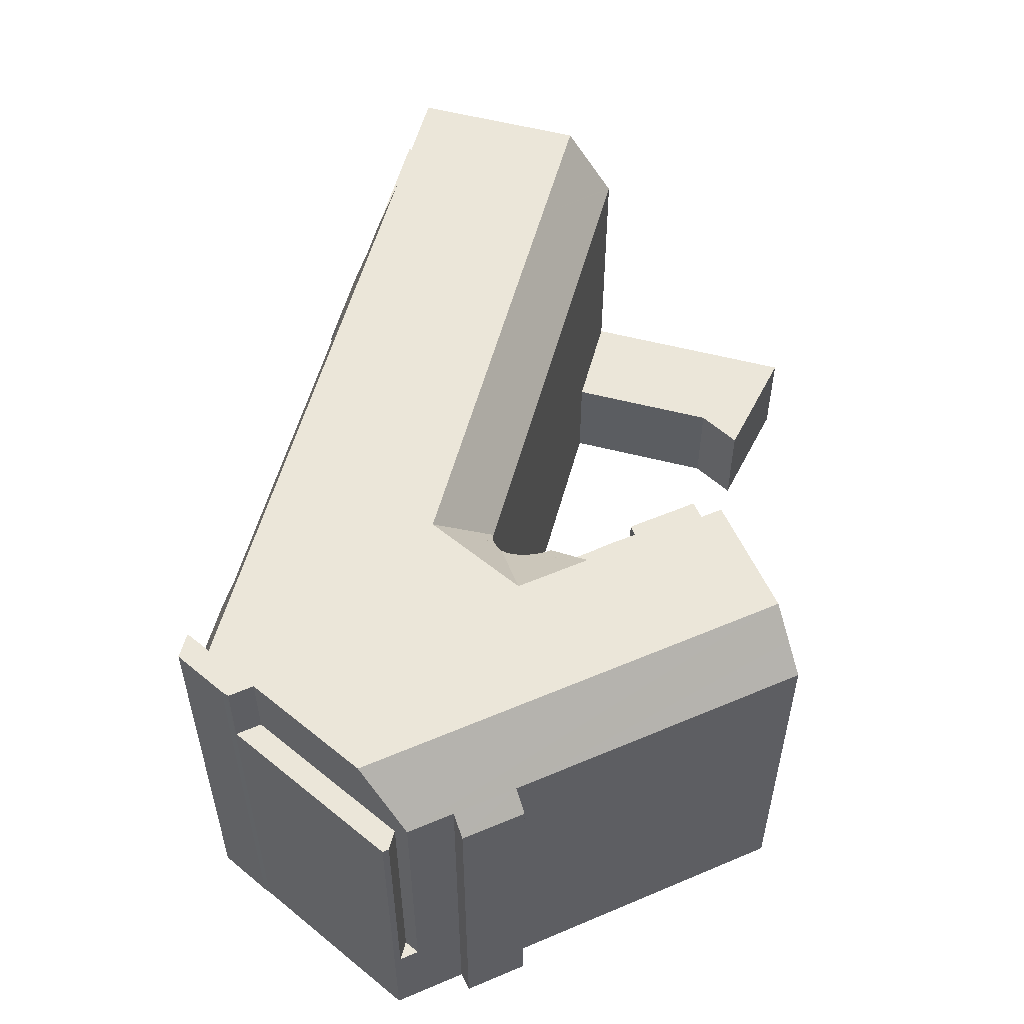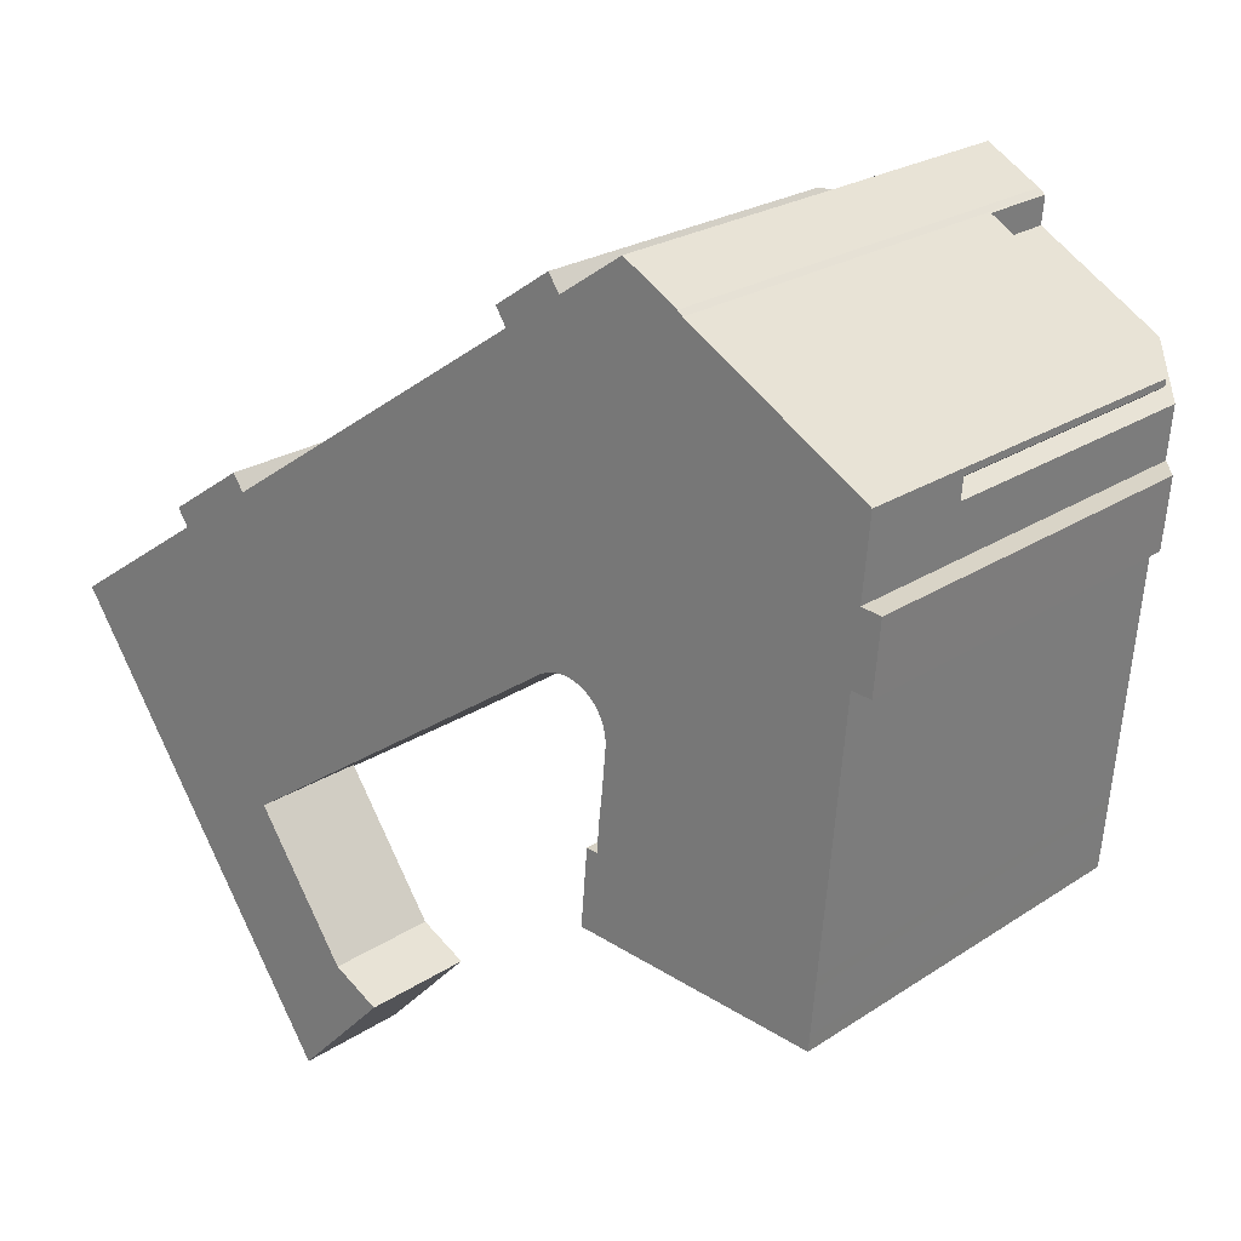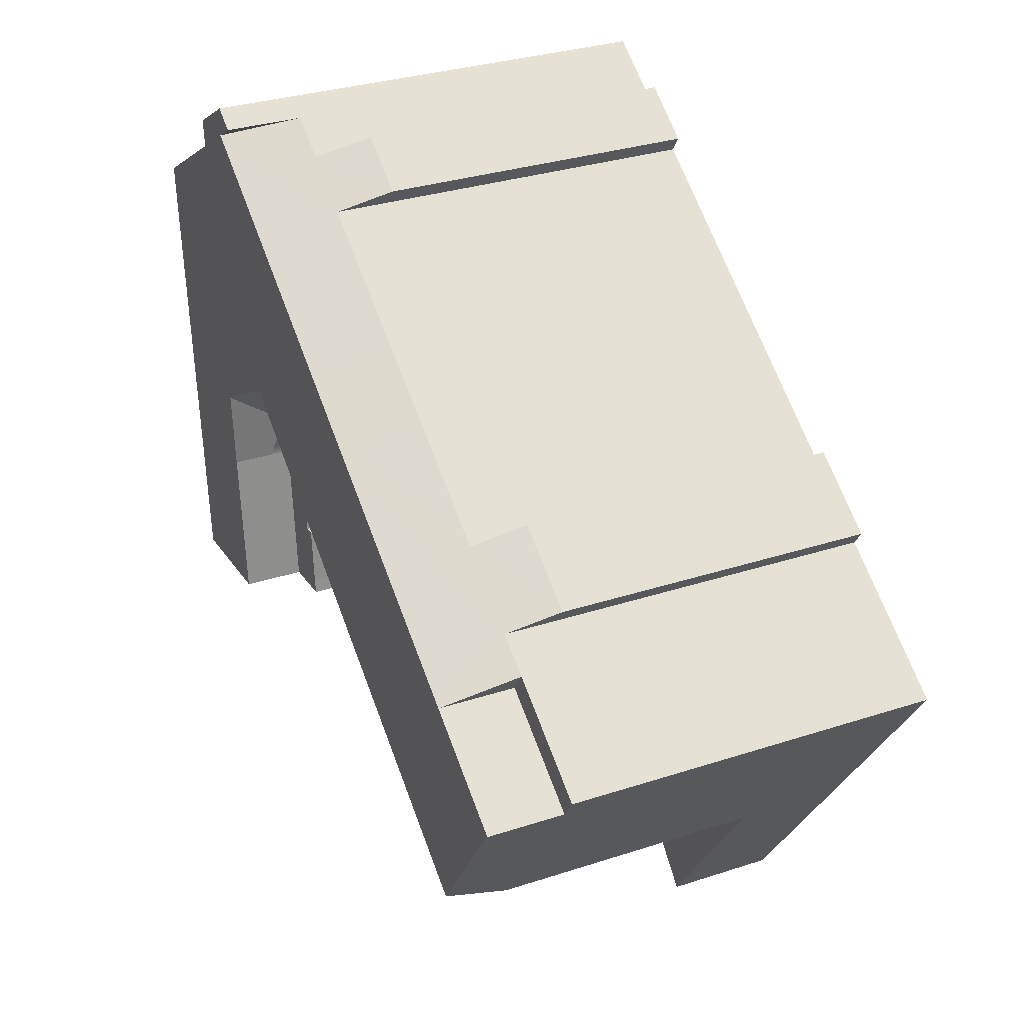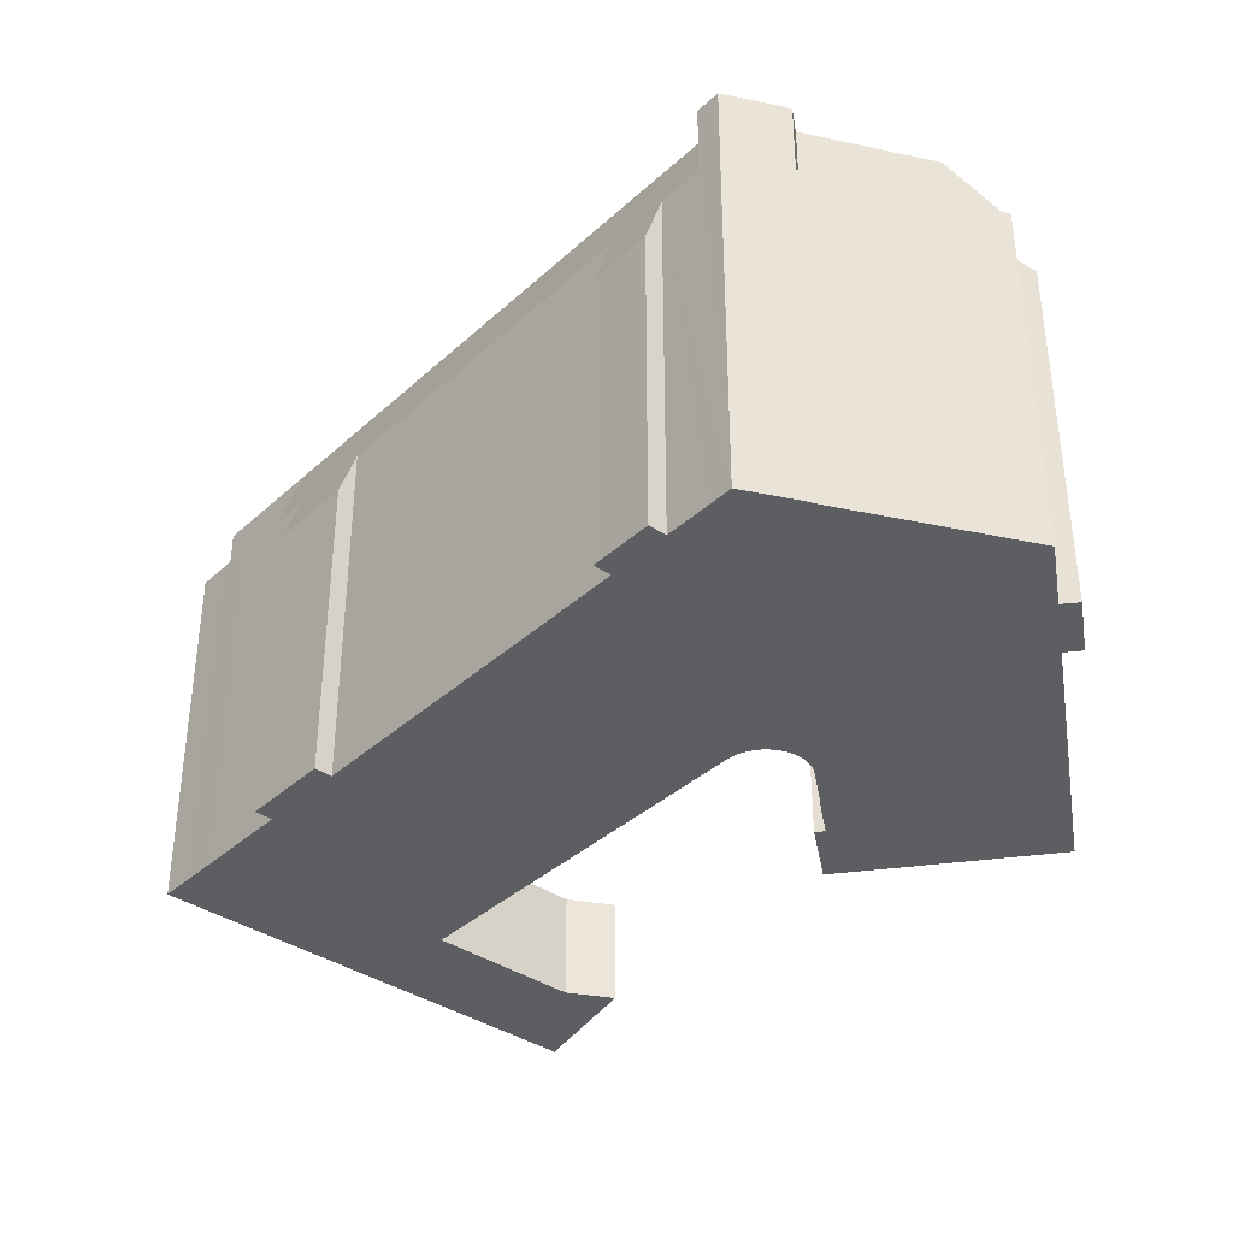
<metadata>
{"format":"obj","ext":"obj","renderer":"f3d","projection":"perspective","resolution":1024,"background":"white","views":[{"elev":55.5,"azim":71.1,"up":"+Y"},{"elev":23.3,"azim":41.8,"up":"+Z"},{"elev":31.2,"azim":-115.1,"up":"+Z"},{"elev":-37.6,"azim":15.1,"up":"+Y"}]}
</metadata>
<code>
v  30.7 18.87 22.03
v  31.31 -1.292e-15 21.1
v  30.7 -1.349e-15 22.03
v  31.31 22.1 21.1
v  37.19 23.07 2.347
v  36.97 -1.837e-19 0.003
v  37.19 -1.437e-16 2.347
v  36.97 23.07 0.003
v  10.1 6.407 -14.93
v  15.69 1.42e-15 -23.19
v  10.1 9.139e-16 -14.93
v  15.69 6.407 -23.19
v  0 22.1 1.353e-15
v  0.848 7.679e-17 -1.254
v  0 0 0
v  0.848 22.1 -1.254
v  34.45 23.13 5.235
v  34.54 -3.207e-16 5.237
v  34.45 -3.206e-16 5.235
v  34.54 23.18 5.237
v  35.28 23.5 5.134
v  35.37 -3.127e-16 5.107
v  35.28 -3.144e-16 5.134
v  35.37 23.52 5.107
v  36.66 23.07 -3.203
v  36.02 1.932e-16 -3.155
v  36.66 1.961e-16 -3.203
v  36.02 23.07 -3.155
v  36.18 24.1 4.673
v  36.25 -2.826e-16 4.615
v  36.18 -2.861e-16 4.673
v  36.25 24.15 4.615
v  36.76 23.07 -1.761
v  36.76 1.078e-16 -1.761
v  7.744 18.91 6.546
v  8.36 -3.449e-16 5.633
v  7.744 -4.008e-16 6.546
v  8.36 22.1 5.633
v  33.72 22.6 5.107
v  33.81 -3.144e-16 5.134
v  33.72 -3.127e-16 5.107
v  33.81 22.68 5.134
v  37.14 24.83 3.131
v  37.16 -1.861e-16 3.04
v  37.14 -1.917e-16 3.131
v  37.16 24.85 3.04
v  41.53 22.1 22.16
v  47.96 26.6 18.38
v  41.53 26.6 22.16
v  47.96 22.1 18.38
v  48.54 26.6 18.03
v  50.72 24.25 16.75
v  48.54 22.1 18.03
v  51.59 23.31 16.23
v  50.72 22.1 16.75
v  51.59 6.407 16.23
v  50.72 6.407 16.75
v  37.18 24.87 2.948
v  37.19 -1.749e-16 2.856
v  37.18 -1.805e-16 2.948
v  37.19 24.88 2.856
v  52.1 -5.744e-16 9.38
v  52.44 -8.111e-16 13.25
v  51.33 -8.196e-16 13.38
v  48.68 -1.2e-15 19.59
v  51.7 -1.066e-15 17.41
v  51.74 -1.09e-15 17.79
v  51.59 -9.94e-16 16.23
v  48.35 -1.212e-15 19.79
v  41.67 -1.451e-15 23.7
v  50.98 -5.81e-16 9.488
v  50.06 3.062e-17 -0.5
v  41.59 -1.454e-15 23.75
v  41.29 -1.469e-15 23.98
v  39.72 -1.524e-15 24.89
v  38.22 -1.577e-15 25.75
v  36.92 -1.523e-15 24.88
v  49.66 2.955e-16 -4.826
v  34.56 -1.426e-15 23.29
v  49.61 3.292e-16 -5.377
v  49.38 4.807e-16 -7.851
v  49.3 5.341e-16 -8.722
v  33.92 -1.483e-15 24.21
v  47.79 5.257e-16 -8.585
v  46.12 5.164e-16 -8.433
v  12.24 -5.855e-16 9.562
v  36.89 -2.343e-16 3.826
v  36.93 -2.293e-16 3.744
v  36.85 -2.393e-16 3.908
v  36.8 -2.441e-16 3.987
v  36.75 -2.489e-16 4.065
v  36.69 -2.536e-16 4.141
v  36.64 -2.581e-16 4.215
v  36.58 -2.625e-16 4.287
v  36.52 -2.668e-16 4.357
v  36.46 -2.71e-16 4.425
v  36.39 -2.75e-16 4.491
v  36.32 -2.789e-16 4.554
v  23.1 -9.533e-16 15.57
v  36.11 -2.896e-16 4.729
v  36.03 -2.928e-16 4.782
v  35.95 -2.959e-16 4.833
v  35.87 -2.989e-16 4.881
v  35.79 -3.016e-16 4.926
v  35.71 -3.042e-16 4.968
v  35.62 -3.066e-16 5.007
v  35.54 -3.088e-16 5.043
v  35.45 -3.109e-16 5.077
v  35.19 -3.158e-16 5.158
v  35.1 -3.171e-16 5.179
v  35.01 -3.182e-16 5.197
v  34.91 -3.191e-16 5.211
v  34.82 -3.198e-16 5.223
v  34.73 -3.203e-16 5.231
v  34.64 -3.206e-16 5.235
v  34.36 -3.203e-16 5.231
v  34.27 -3.198e-16 5.223
v  34.17 -3.191e-16 5.211
v  34.08 -3.182e-16 5.197
v  33.99 -3.171e-16 5.179
v  33.9 -3.158e-16 5.158
v  33.63 -3.109e-16 5.077
v  33.55 -3.088e-16 5.043
v  33.46 -3.066e-16 5.007
v  33.38 -3.042e-16 4.968
v  33.3 -3.016e-16 4.926
v  33.21 -2.989e-16 4.881
v  33.13 -2.959e-16 4.833
v  33.1 -2.945e-16 4.809
v  14.38 4.814e-16 -7.862
v  19.99 -8.247e-16 13.47
v  19.35 -7.987e-16 13.04
v  16.72 -6.9e-16 11.27
v  12.85 -5.301e-16 8.657
v  6.227 -2.569e-16 4.196
v  13.16 5.32e-16 -8.689
v  18.34 1.001e-15 -16.35
v  21.01 1.087e-15 -17.76
v  4.448 -1.835e-16 2.997
v  3.613 -1.491e-16 2.435
v  1.412 -5.823e-17 0.951
v  8.167 7.393e-16 -12.07
v  8.142 7.37e-16 -12.04
v  7.3 6.608e-16 -10.79
v  6.543 5.922e-16 -9.672
v  3.102 2.807e-16 -4.585
v  1.233 -5.088e-17 0.831
v  0.87 7.881e-17 -1.287
v  38.79 4.758e-16 -7.77
v  37.12 -1.972e-16 3.221
v  37.1 -2.027e-16 3.311
v  37.07 -2.082e-16 3.4
v  37.04 -2.135e-16 3.487
v  37.01 -2.188e-16 3.574
v  36.97 -2.241e-16 3.66
v  37.2 -1.692e-16 2.763
v  37.2 -1.636e-16 2.671
v  37.2 -1.579e-16 2.578
v  37.2 -1.55e-16 2.532
v  37.2 -1.522e-16 2.485
v  37.2 -1.465e-16 2.392
v  37.76 4.7e-16 -7.676
v  35.93 2.527e-16 -4.127
v  35.71 4.054e-16 -6.62
v  35.64 4.583e-16 -7.484
v  35.62 4.581e-16 -7.482
v  41.67 22.1 23.7
v  48.35 22.1 19.79
v  41.59 26.6 23.75
v  41.67 26.6 23.7
v  0.87 22.1 -1.287
v  0.87 26.6 -1.287
v  3.102 26.6 -4.585
v  8.142 22.17 -12.04
v  7.3 24.5 -10.79
v  6.543 26.6 -9.672
v  35.93 23.07 -4.127
v  34.36 23.07 5.231
v  34.56 22.1 23.29
v  36.92 22.1 24.88
v  38.22 26.6 25.75
v  36.92 26.6 24.88
v  34.64 23.23 5.235
v  33.3 22.19 4.926
v  33.38 22.27 4.968
v  49.61 23.31 -5.377
v  49.66 23.31 -4.826
v  35.1 23.44 5.179
v  35.19 23.47 5.158
v  41.29 26.6 23.98
v  33.92 18.84 24.21
v  48.27 26.6 15.09
v  46.12 26.6 -8.433
v  51.33 23.31 13.38
v  50.98 23.31 9.488
v  52.44 22.16 13.25
v  52.1 22.15 9.38
v  47.79 24.87 -8.585
v  50.06 23.31 -0.5
v  49.3 23.32 -8.722
v  49.38 23.31 -7.851
v  37.07 24.77 3.4
v  37.1 24.79 3.311
v  36.32 24.2 4.554
v  33.46 22.36 5.007
v  33.55 22.44 5.043
v  36.58 24.39 4.287
v  36.64 24.43 4.215
v  36.94 26.6 7.415
v  40.02 26.6 5.605
v  35.01 23.4 5.197
v  34.91 23.37 5.211
v  34.82 23.32 5.223
v  34.73 23.28 5.231
v  34.27 23.01 5.223
v  34.17 22.95 5.211
v  34.08 22.89 5.197
v  33.99 22.82 5.179
v  33.9 22.75 5.158
v  33.63 22.52 5.077
v  39.61 26.6 1.116
v  36.97 24.69 3.66
v  36.93 24.66 3.744
v  37.01 24.72 3.574
v  37.04 24.74 3.487
v  37.12 24.82 3.221
v  37.2 24.89 2.763
v  37.2 24.9 2.671
v  37.2 24.91 2.578
v  37.2 24.91 2.532
v  35.45 23.59 5.077
v  35.54 23.65 5.043
v  35.62 23.7 5.007
v  35.71 23.76 4.968
v  35.79 23.82 4.926
v  35.87 23.88 4.881
v  35.95 23.93 4.833
v  36.03 23.99 4.782
v  36.11 24.04 4.729
v  36.39 24.25 4.491
v  36.46 24.3 4.425
v  36.52 24.34 4.357
v  36.69 24.47 4.141
v  36.75 24.51 4.065
v  36.8 24.55 3.987
v  36.85 24.59 3.908
v  36.89 24.62 3.826
v  21.01 6.407 -17.76
v  12.85 22.1 8.657
v  12.24 18.94 9.562
v  33.1 22.1 4.809
v  33.13 22.1 4.833
v  13.16 6.407 -8.689
v  8.167 6.407 -12.07
v  18.34 6.407 -16.35
v  35.71 23.07 -6.62
v  51.7 6.407 17.41
v  35.64 23.07 -7.484
v  35.62 23.07 -7.482
v  37.76 23.07 -7.676
v  38.79 23.07 -7.77
v  39.61 23.07 1.116
v  37.2 23.07 2.392
v  37.2 23.07 2.485
v  37.2 23.07 2.532
v  7.098 26.6 2.91
v  7.098 22.1 2.91
v  6.227 22.1 4.196
v  33.21 22.09 4.881
v  34.18 26.6 9.044
v  1.233 22.1 0.831
v  1.412 22.1 0.951
v  3.613 22.1 2.435
v  4.448 22.1 2.997
v  38.4 26.6 24
v  16.72 22.1 11.27
v  19.35 22.1 13.04
v  19.99 22.1 13.47
v  23.1 22.1 15.57
v  13.16 22.1 -8.689
v  8.167 22.1 -12.07
v  14.38 22.1 -7.862
v  20.84 26.6 12.17
v  24.58 26.6 14.69
v  51.74 22.1 17.79
v  51.7 22.1 17.41
v  48.68 22.1 19.59
v  38.79 26.6 -7.77
v  39.72 26.6 24.89
v  12.76 26.6 -5.461
v  30.44 26.6 6.513
g defaultobject
f 1 2 3
f 2 1 4
f 5 6 7
f 6 5 8
f 9 10 11
f 10 9 12
f 13 14 15
f 14 13 16
f 17 18 19
f 18 17 20
f 21 22 23
f 22 21 24
f 25 26 27
f 26 25 28
f 29 30 31
f 30 29 32
f 33 27 34
f 27 33 25
f 35 36 37
f 36 35 38
f 39 40 41
f 40 39 42
f 43 44 45
f 44 43 46
f 47 48 49
f 48 47 50
f 48 50 51
f 51 50 52
f 52 50 53
f 52 53 54
f 54 53 55
f 54 55 56
f 56 55 57
f 58 59 60
f 59 58 61
f 62 63 64
f 65 66 67
f 66 65 68
f 68 65 64
f 64 65 69
f 64 69 70
f 64 70 62
f 62 70 71
f 71 70 72
f 72 70 73
f 72 73 74
f 72 74 75
f 72 75 76
f 72 76 77
f 72 77 78
f 78 77 79
f 78 79 80
f 80 79 81
f 81 79 82
f 82 79 83
f 82 83 2
f 2 83 3
f 82 2 84
f 84 2 85
f 37 36 86
f 2 87 88
f 87 2 89
f 89 2 90
f 90 2 91
f 91 2 92
f 92 2 93
f 93 2 94
f 94 2 95
f 95 2 96
f 96 2 97
f 97 2 98
f 98 2 30
f 30 2 99
f 30 99 31
f 31 99 100
f 100 99 101
f 101 99 102
f 102 99 103
f 103 99 104
f 104 99 105
f 105 99 106
f 106 99 107
f 107 99 108
f 108 99 22
f 22 99 23
f 23 99 109
f 109 99 110
f 110 99 111
f 111 99 112
f 112 99 113
f 113 99 114
f 114 99 115
f 115 99 18
f 18 99 19
f 19 99 116
f 116 99 117
f 117 99 118
f 118 99 119
f 119 99 120
f 120 99 121
f 121 99 40
f 40 99 41
f 41 99 122
f 122 99 123
f 123 99 124
f 124 99 125
f 125 99 126
f 126 99 127
f 127 99 128
f 128 99 129
f 129 99 130
f 130 99 131
f 130 131 132
f 130 132 133
f 130 133 134
f 130 134 86
f 130 86 36
f 130 36 135
f 130 135 136
f 137 10 138
f 10 137 136
f 10 136 135
f 10 135 139
f 10 139 140
f 10 140 11
f 11 140 141
f 11 141 142
f 142 141 143
f 143 141 144
f 144 141 145
f 145 141 146
f 146 141 147
f 146 147 15
f 146 15 14
f 146 14 148
f 85 60 149
f 60 85 44
f 44 85 45
f 45 85 150
f 150 85 151
f 151 85 152
f 152 85 2
f 152 2 153
f 153 2 154
f 154 2 155
f 155 2 88
f 149 60 59
f 149 59 156
f 149 156 157
f 149 157 158
f 149 158 159
f 149 159 160
f 149 160 161
f 149 161 7
f 149 7 6
f 149 6 34
f 149 34 27
f 149 27 26
f 149 26 162
f 162 26 163
f 162 163 164
f 162 164 165
f 165 164 166
f 69 167 70
f 167 69 168
f 70 169 73
f 169 70 170
f 170 70 167
f 16 148 14
f 148 16 146
f 146 16 145
f 145 16 171
f 145 171 172
f 145 172 144
f 144 172 143
f 143 172 173
f 143 173 174
f 174 173 175
f 175 173 176
f 28 163 26
f 163 28 177
f 178 19 116
f 19 178 17
f 77 179 79
f 179 77 76
f 179 76 180
f 180 76 181
f 180 181 182
f 20 115 18
f 115 20 183
f 184 125 126
f 125 184 185
f 186 78 80
f 78 186 187
f 188 109 110
f 109 188 189
f 169 74 73
f 74 169 190
f 191 3 83
f 3 191 1
f 52 192 51
f 192 52 193
f 193 52 54
f 193 54 194
f 193 194 195
f 195 194 196
f 195 196 197
f 195 198 193
f 198 195 199
f 198 199 186
f 198 186 200
f 186 199 187
f 200 186 201
f 202 151 152
f 151 202 203
f 32 98 30
f 98 32 204
f 205 123 124
f 123 205 206
f 207 93 94
f 93 207 208
f 24 209 210
f 209 24 21
f 209 21 189
f 209 189 188
f 209 188 211
f 209 211 212
f 209 212 213
f 209 213 214
f 209 214 183
f 209 183 20
f 209 20 17
f 209 17 178
f 209 178 215
f 209 215 216
f 209 216 217
f 209 217 218
f 209 218 219
f 209 219 42
f 209 42 39
f 209 39 220
f 209 220 206
f 209 206 205
f 209 205 185
f 209 185 184
f 221 222 223
f 222 221 224
f 224 221 225
f 225 221 202
f 202 221 203
f 203 221 226
f 226 221 43
f 43 221 46
f 46 221 58
f 58 221 61
f 61 221 227
f 227 221 228
f 228 221 229
f 229 221 230
f 210 231 24
f 231 210 232
f 232 210 233
f 233 210 234
f 234 210 235
f 235 210 236
f 236 210 237
f 237 210 238
f 238 210 239
f 239 210 29
f 29 210 32
f 32 210 204
f 204 210 240
f 240 210 241
f 241 210 221
f 241 221 242
f 242 221 207
f 207 221 208
f 208 221 243
f 243 221 244
f 244 221 245
f 245 221 246
f 246 221 247
f 247 221 223
f 218 119 120
f 119 218 217
f 12 138 10
f 138 12 248
f 225 152 153
f 152 225 202
f 249 86 134
f 86 249 250
f 239 31 100
f 31 239 29
f 251 128 129
f 128 251 252
f 253 9 254
f 9 253 255
f 9 255 12
f 12 255 248
f 61 156 59
f 156 61 227
f 241 95 96
f 95 241 242
f 212 111 112
f 111 212 211
f 255 136 137
f 136 255 253
f 195 62 71
f 62 195 197
f 204 97 98
f 97 204 240
f 223 155 88
f 155 223 222
f 222 154 155
f 154 222 224
f 203 150 151
f 150 203 226
f 24 108 22
f 108 24 231
f 177 164 163
f 164 177 256
f 235 103 104
f 103 235 236
f 56 57 257
f 199 71 72
f 71 199 195
f 256 258 259
f 258 256 260
f 260 256 261
f 261 256 262
f 262 256 25
f 25 256 177
f 25 177 28
f 262 25 33
f 262 33 8
f 262 8 5
f 262 5 263
f 262 263 264
f 262 264 265
f 196 64 63
f 64 196 194
f 189 23 109
f 23 189 21
f 266 267 268
f 209 269 270
f 269 209 184
f 233 105 106
f 105 233 234
f 263 7 161
f 7 263 5
f 179 83 79
f 83 179 191
f 214 113 114
f 113 214 213
f 256 166 164
f 166 256 259
f 271 16 13
f 16 267 171
f 267 16 271
f 267 271 272
f 267 272 273
f 267 273 274
f 267 274 268
f 187 72 78
f 72 187 199
f 274 140 139
f 140 274 273
f 237 101 102
f 101 237 238
f 213 112 113
f 112 213 212
f 234 104 105
f 104 234 235
f 183 114 115
f 114 183 214
f 248 137 138
f 137 248 255
f 272 147 141
f 147 272 271
f 266 171 267
f 171 266 172
f 275 180 182
f 230 262 265
f 262 230 221
f 133 249 134
f 249 133 276
f 276 133 132
f 276 132 277
f 277 132 131
f 277 131 278
f 278 131 99
f 278 99 279
f 279 99 2
f 279 2 4
f 273 141 140
f 141 273 272
f 236 102 103
f 102 236 237
f 49 167 47
f 167 49 170
f 280 254 281
f 254 280 282
f 254 282 251
f 254 251 253
f 253 251 136
f 136 251 130
f 130 251 129
f 208 92 93
f 92 208 243
f 250 249 35
f 38 266 268
f 266 38 283
f 283 38 249
f 249 38 35
f 283 249 276
f 283 276 277
f 283 277 278
f 283 278 284
f 284 278 279
f 284 279 4
f 284 4 275
f 275 4 1
f 275 1 179
f 179 1 191
f 275 179 180
f 228 158 157
f 158 228 229
f 215 116 117
f 116 215 178
f 285 257 286
f 257 285 67
f 257 67 66
f 257 66 64
f 64 66 68
f 54 64 194
f 64 54 56
f 64 56 257
f 211 110 111
f 110 211 188
f 168 47 167
f 47 168 50
f 50 168 287
f 50 287 53
f 53 287 285
f 53 285 55
f 55 285 286
f 135 274 139
f 274 135 36
f 274 36 268
f 268 36 38
f 217 118 119
f 118 217 216
f 259 165 166
f 165 259 162
f 162 259 149
f 149 259 85
f 85 259 258
f 85 258 260
f 85 260 261
f 85 261 84
f 84 261 288
f 84 288 193
f 84 193 82
f 82 193 198
f 82 198 200
f 159 264 160
f 264 159 158
f 264 158 265
f 265 158 229
f 265 229 230
f 246 87 89
f 87 246 247
f 252 127 128
f 127 252 269
f 232 106 107
f 106 232 233
f 264 161 160
f 161 264 263
f 46 60 44
f 60 46 58
f 216 117 118
f 117 216 215
f 224 153 154
f 153 224 225
f 269 126 127
f 126 269 184
f 206 122 123
f 122 206 220
f 220 41 122
f 41 220 39
f 231 107 108
f 107 231 232
f 287 69 65
f 69 287 168
f 245 89 90
f 89 245 246
f 242 94 95
f 94 242 207
f 271 15 147
f 15 271 13
f 227 157 156
f 157 227 228
f 8 34 6
f 34 8 33
f 238 100 101
f 100 238 239
f 75 181 76
f 181 75 289
f 289 75 74
f 289 74 190
f 201 80 81
f 80 201 186
f 174 281 143
f 254 143 281
f 9 143 254
f 11 143 9
f 142 143 11
f 42 121 40
f 121 42 219
f 247 88 87
f 88 247 223
f 266 173 172
f 173 266 176
f 176 266 290
f 290 266 283
f 290 283 291
f 291 283 284
f 291 284 275
f 291 275 270
f 270 275 209
f 209 275 210
f 181 275 182
f 190 49 289
f 49 190 169
f 49 169 170
f 221 193 288
f 193 221 210
f 193 210 192
f 192 210 275
f 192 275 49
f 49 275 181
f 49 181 289
f 192 49 48
f 192 48 51
f 243 91 92
f 91 243 244
f 200 81 82
f 81 200 201
f 290 175 176
f 175 290 174
f 174 290 281
f 281 290 280
f 280 290 282
f 282 290 291
f 282 291 251
f 251 291 270
f 251 270 252
f 252 270 269
f 240 96 97
f 96 240 241
f 197 63 62
f 63 197 196
f 219 120 121
f 120 219 218
f 221 261 262
f 261 221 288
f 244 90 91
f 90 244 245
f 285 65 67
f 65 285 287
f 185 124 125
f 124 185 205
f 226 45 150
f 45 226 43
f 250 37 86
f 37 250 35
f 55 257 57
f 257 55 286

</code>
